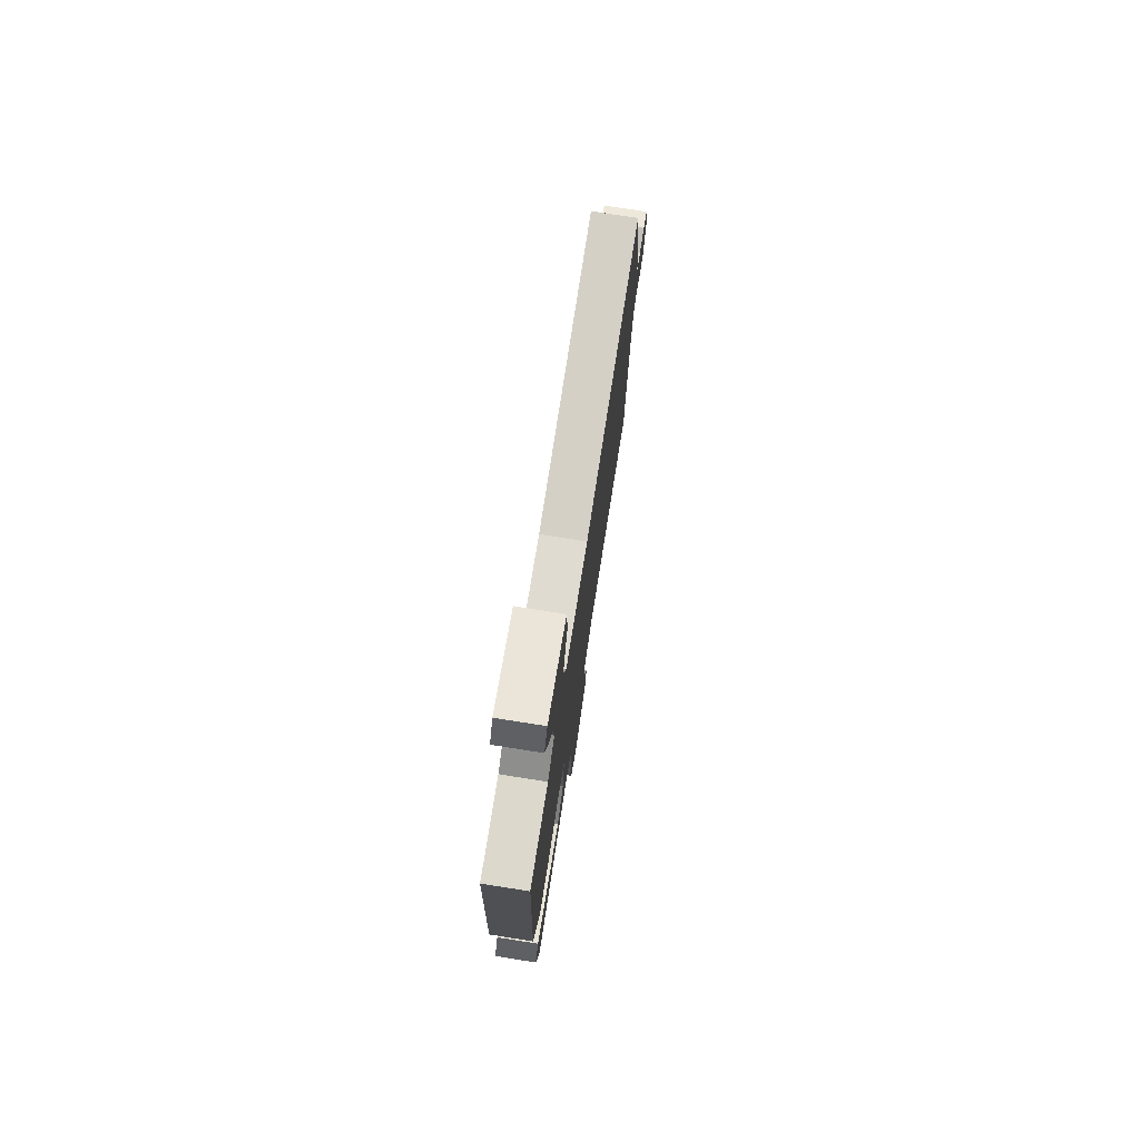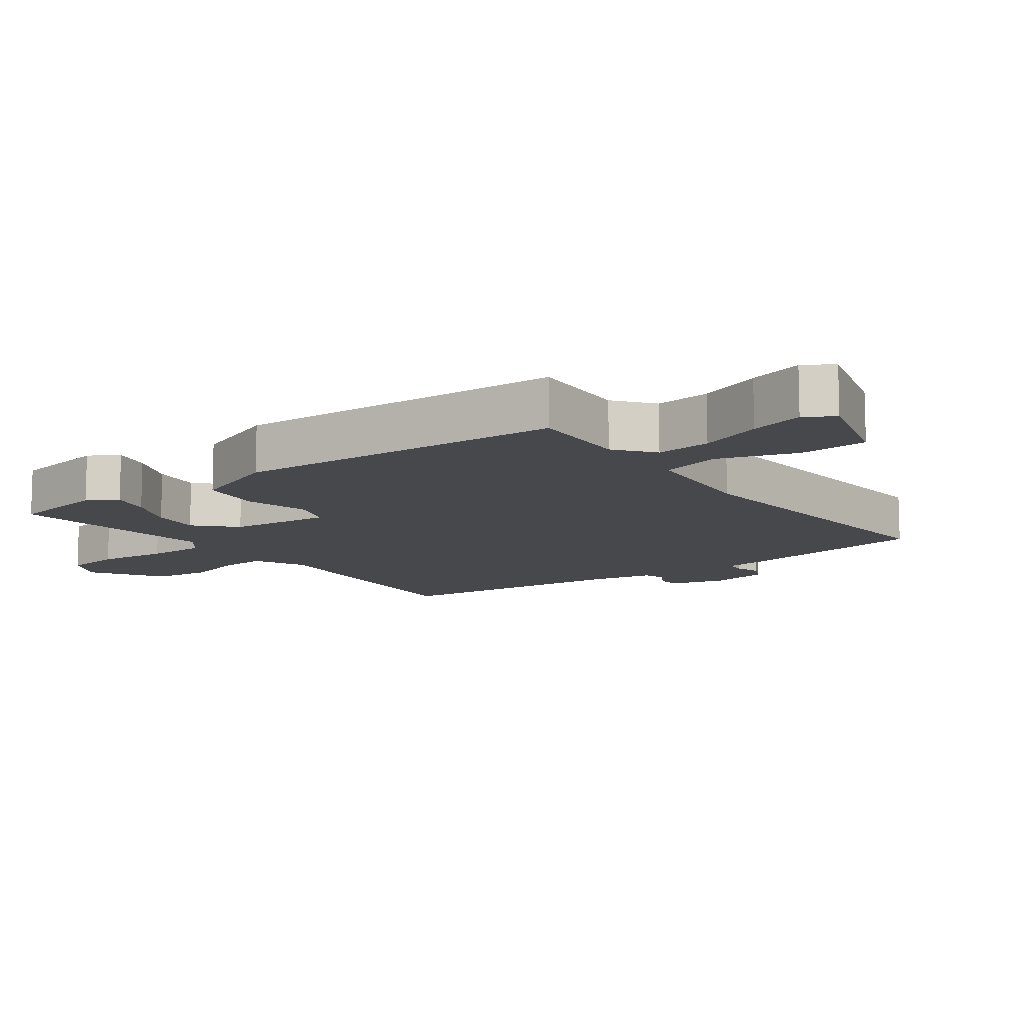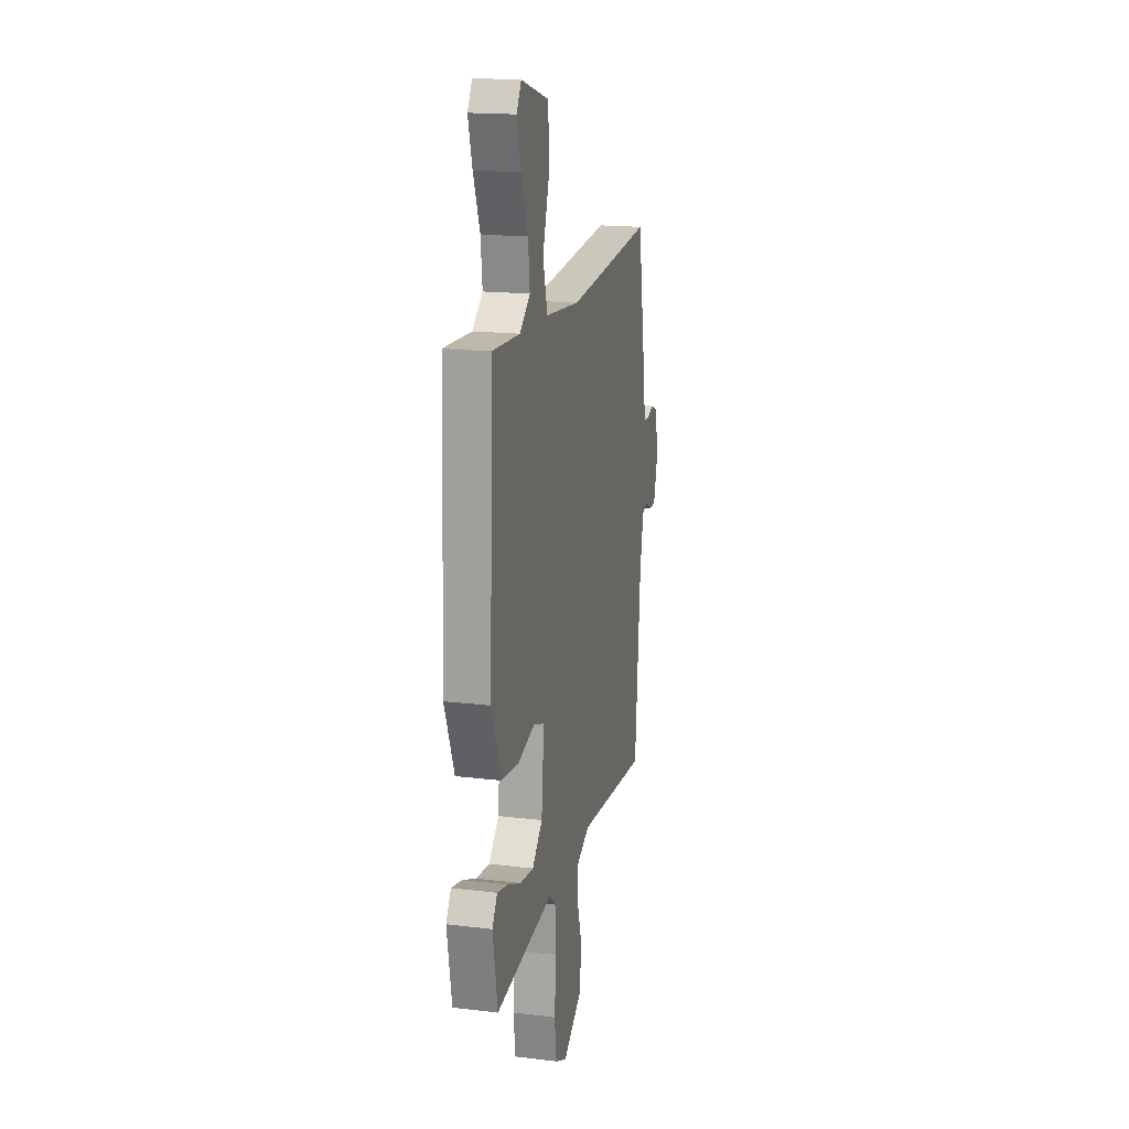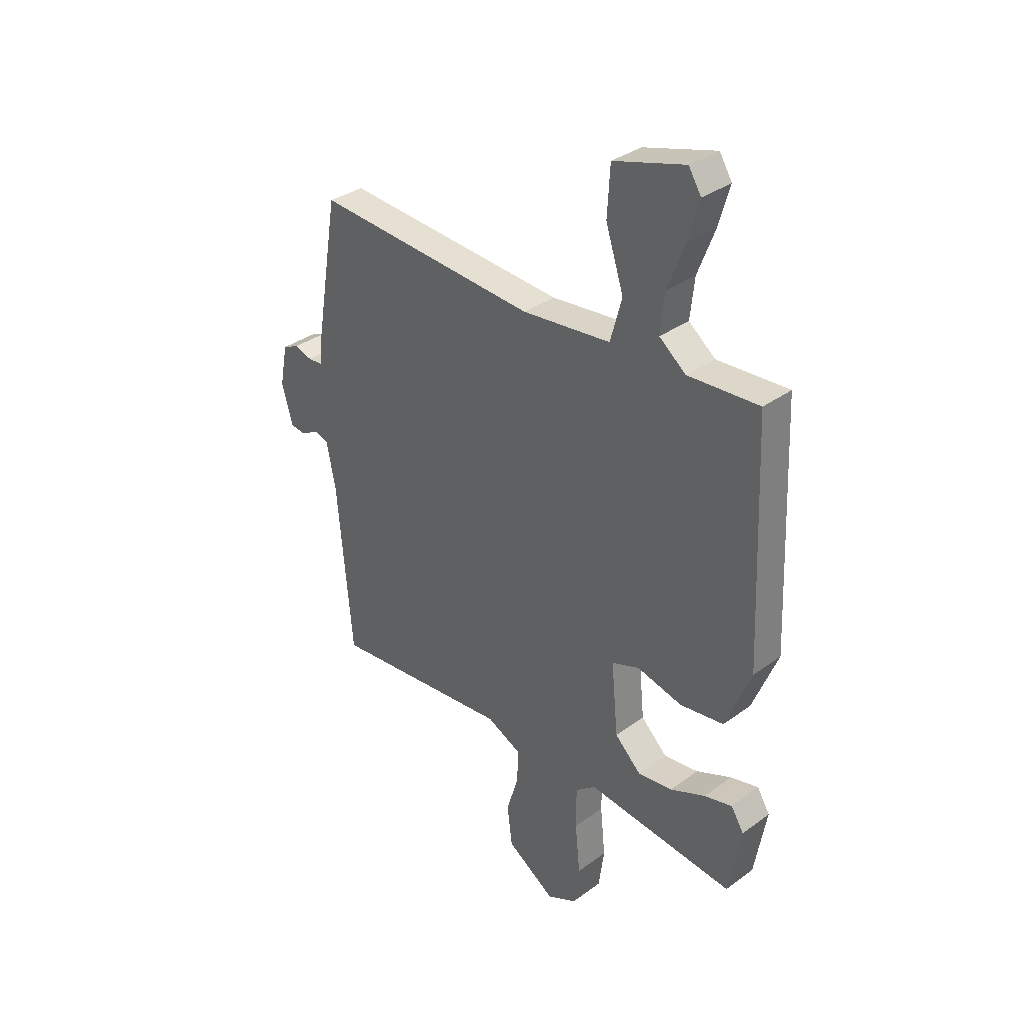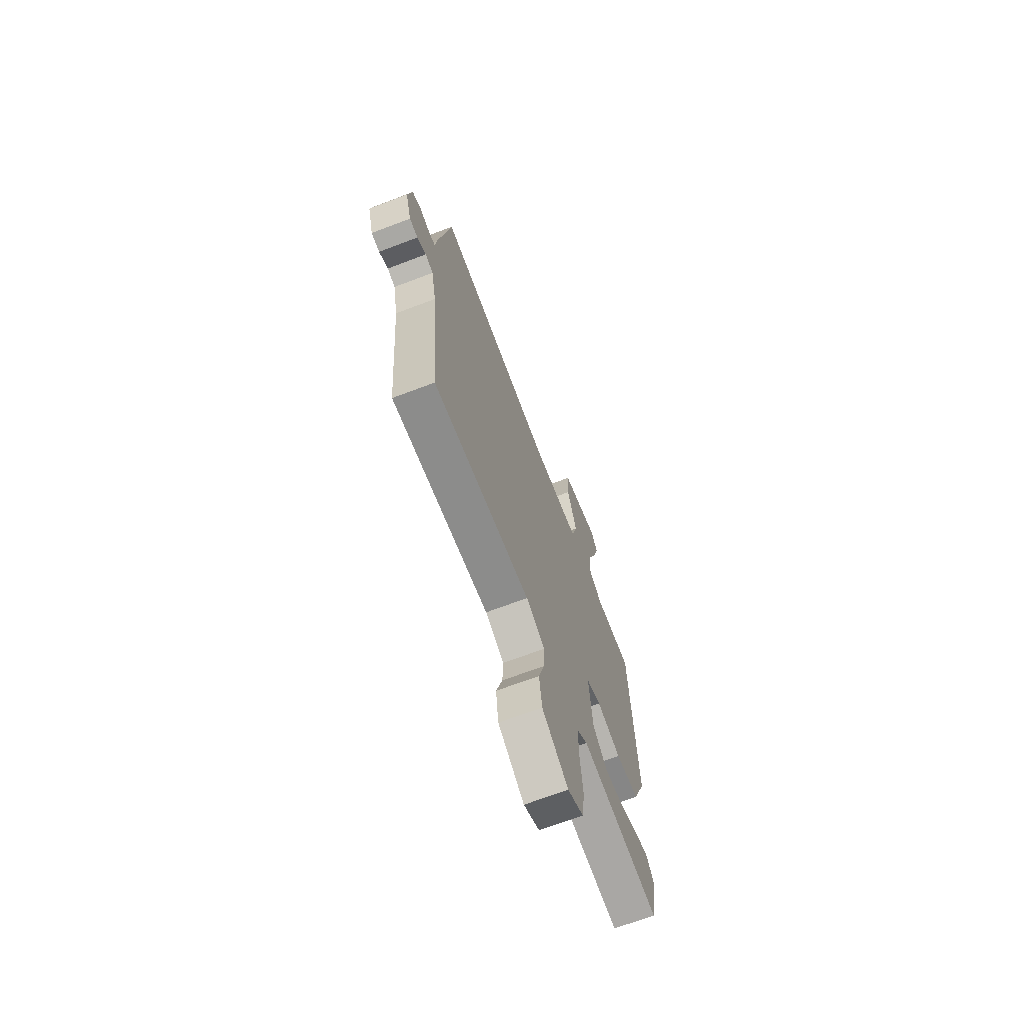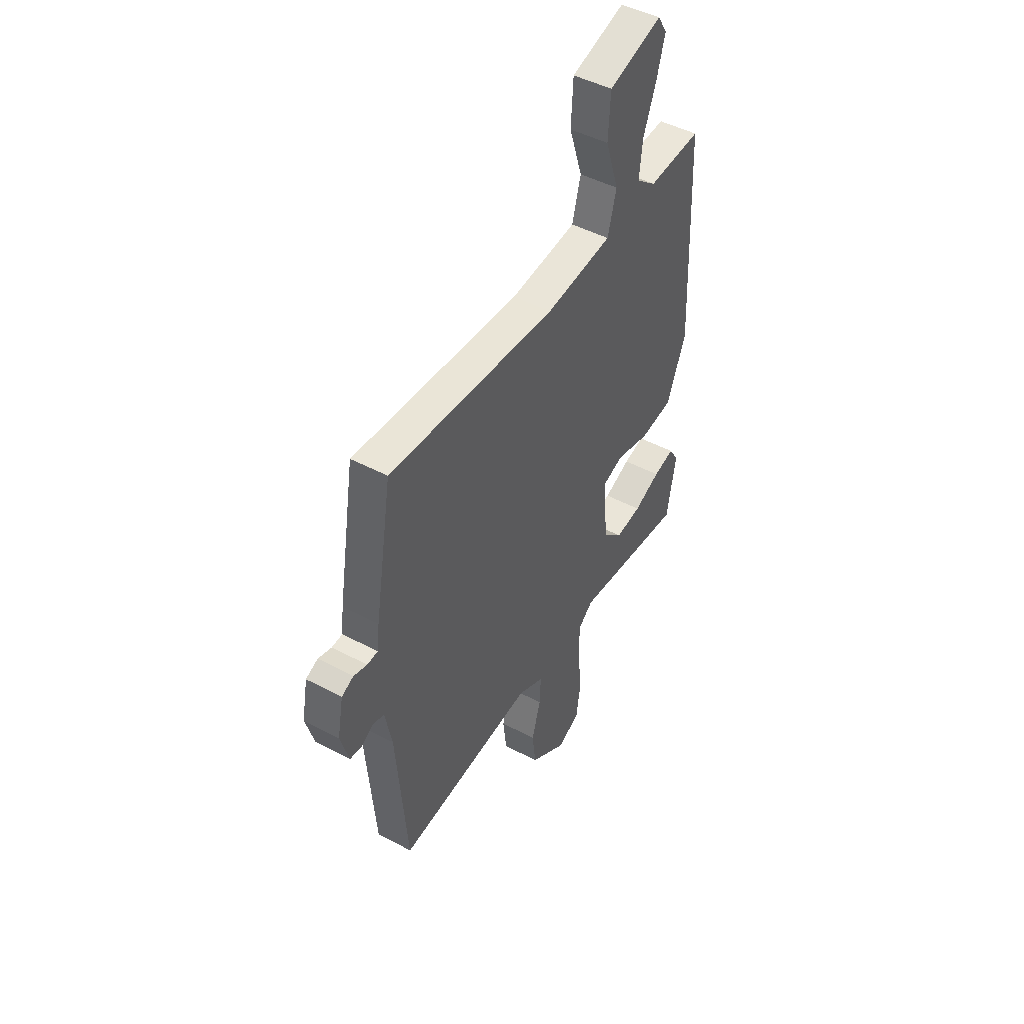
<metadata>
{"format":"obj","ext":"obj","renderer":"f3d","projection":"perspective","resolution":1024,"background":"white","views":[{"elev":76.1,"azim":-81.1,"up":"+Z"},{"elev":-11.2,"azim":-53.6,"up":"+Y"},{"elev":17.8,"azim":-76.7,"up":"+Z"},{"elev":34.0,"azim":-134.7,"up":"+Z"},{"elev":-69.0,"azim":110.8,"up":"+Z"},{"elev":46.8,"azim":121.2,"up":"+Z"}]}
</metadata>
<code>
v -0.5 0.07 0.5
v -0.345 0.07 0.491
v -0.287 0.07 0.537
v -0.296 0.07 0.621
v -0.333 0.07 0.717
v -0.357 0.07 0.8
v -0.33 0.07 0.844
v -0.174 0.07 0.799
v -0.168 0.07 0.695
v -0.207 0.07 0.576
v -0.182 0.07 0.484
v 0.012 0.07 0.464
v 0.5 0.07 0.5
v 0.55 0.07 0.201
v 0.557 0.07 0.139
v 0.588 0.07 0.137
v 0.627 0.07 0.149
v 0.662 0.07 0.133
v 0.679 0.07 0.043
v 0.655 0.07 -0.041
v 0.621 0.07 -0.045
v 0.584 0.07 -0.024
v 0.552 0.07 -0.034
v 0.532 0.07 -0.133
v 0.5 0.07 -0.5
v 0.101 0.07 -0.462
v 0.024 0.07 -0.499
v 0.027 0.07 -0.57
v 0.053 0.07 -0.658
v 0.042 0.07 -0.746
v -0.065 0.07 -0.816
v -0.13 0.07 -0.784
v -0.142 0.07 -0.696
v -0.131 0.07 -0.588
v -0.131 0.07 -0.498
v -0.175 0.07 -0.463
v -0.5 0.07 -0.5
v -0.526 0.07 -0.351
v -0.498 0.07 -0.306
v -0.437 0.07 -0.321
v -0.36 0.07 -0.354
v -0.284 0.07 -0.364
v -0.226 0.07 -0.308
v -0.211 0.07 -0.152
v -0.272 0.07 -0.13
v -0.371 0.07 -0.155
v -0.467 0.07 -0.142
v -0.522 0.07 -0.005
v -0.5 0 0.5
v -0.345 0 0.491
v -0.287 0 0.537
v -0.296 0 0.621
v -0.333 0 0.717
v -0.357 0 0.8
v -0.33 0 0.844
v -0.174 0 0.799
v -0.168 0 0.695
v -0.207 0 0.576
v -0.182 0 0.484
v 0.012 0 0.464
v 0.5 0 0.5
v 0.55 0 0.201
v 0.557 0 0.139
v 0.588 0 0.137
v 0.627 0 0.149
v 0.662 0 0.133
v 0.679 0 0.043
v 0.655 0 -0.041
v 0.621 0 -0.045
v 0.584 0 -0.024
v 0.552 0 -0.034
v 0.532 0 -0.133
v 0.5 0 -0.5
v 0.101 0 -0.462
v 0.024 0 -0.499
v 0.027 0 -0.57
v 0.053 0 -0.658
v 0.042 0 -0.746
v -0.065 0 -0.816
v -0.13 0 -0.784
v -0.142 0 -0.696
v -0.131 0 -0.588
v -0.131 0 -0.498
v -0.175 0 -0.463
v -0.5 0 -0.5
v -0.526 0 -0.351
v -0.498 0 -0.306
v -0.437 0 -0.321
v -0.36 0 -0.354
v -0.284 0 -0.364
v -0.226 0 -0.308
v -0.211 0 -0.152
v -0.272 0 -0.13
v -0.371 0 -0.155
v -0.467 0 -0.142
v -0.522 0 -0.005
f 48 1 2
f 47 48 2
f 46 47 2
f 45 46 2
f 44 45 2 3
f 39 40 41
f 38 39 41
f 37 38 41
f 36 37 41
f 36 41 42
f 35 36 42 43
f 32 33 34
f 31 32 34
f 30 31 34
f 29 30 34
f 28 29 34
f 27 28 34 35
f 35 43 44
f 27 35 44
f 26 27 44
f 20 21 22
f 19 20 22
f 18 19 22
f 17 18 22
f 16 17 22
f 15 16 22 23
f 15 23 24
f 14 15 24
f 13 14 24
f 12 13 24
f 8 9 10
f 7 8 10
f 6 7 10
f 5 6 10
f 4 5 10
f 4 10 11
f 3 4 11
f 44 3 11
f 25 26 44
f 24 25 44
f 12 24 44
f 11 12 44
f 50 49 96
f 50 96 95
f 50 95 94
f 50 94 93
f 51 50 93 92
f 89 88 87
f 89 87 86
f 89 86 85
f 89 85 84
f 90 89 84
f 91 90 84 83
f 82 81 80
f 82 80 79
f 82 79 78
f 82 78 77
f 82 77 76
f 83 82 76 75
f 92 91 83
f 92 83 75
f 92 75 74
f 70 69 68
f 70 68 67
f 70 67 66
f 70 66 65
f 70 65 64
f 71 70 64 63
f 72 71 63
f 72 63 62
f 72 62 61
f 72 61 60
f 58 57 56
f 58 56 55
f 58 55 54
f 58 54 53
f 58 53 52
f 59 58 52
f 59 52 51
f 59 51 92
f 92 74 73
f 92 73 72
f 92 72 60
f 92 60 59
f 1 49 50 2
f 2 50 51 3
f 3 51 52 4
f 4 52 53 5
f 5 53 54 6
f 6 54 55 7
f 7 55 56 8
f 8 56 57 9
f 9 57 58 10
f 10 58 59 11
f 11 59 60 12
f 12 60 61 13
f 13 61 62 14
f 14 62 63 15
f 15 63 64 16
f 16 64 65 17
f 17 65 66 18
f 18 66 67 19
f 19 67 68 20
f 20 68 69 21
f 21 69 70 22
f 22 70 71 23
f 23 71 72 24
f 24 72 73 25
f 25 73 74 26
f 26 74 75 27
f 27 75 76 28
f 28 76 77 29
f 29 77 78 30
f 30 78 79 31
f 31 79 80 32
f 32 80 81 33
f 33 81 82 34
f 34 82 83 35
f 35 83 84 36
f 36 84 85 37
f 37 85 86 38
f 38 86 87 39
f 39 87 88 40
f 40 88 89 41
f 41 89 90 42
f 42 90 91 43
f 43 91 92 44
f 44 92 93 45
f 45 93 94 46
f 46 94 95 47
f 47 95 96 48
f 48 96 49 1

</code>
